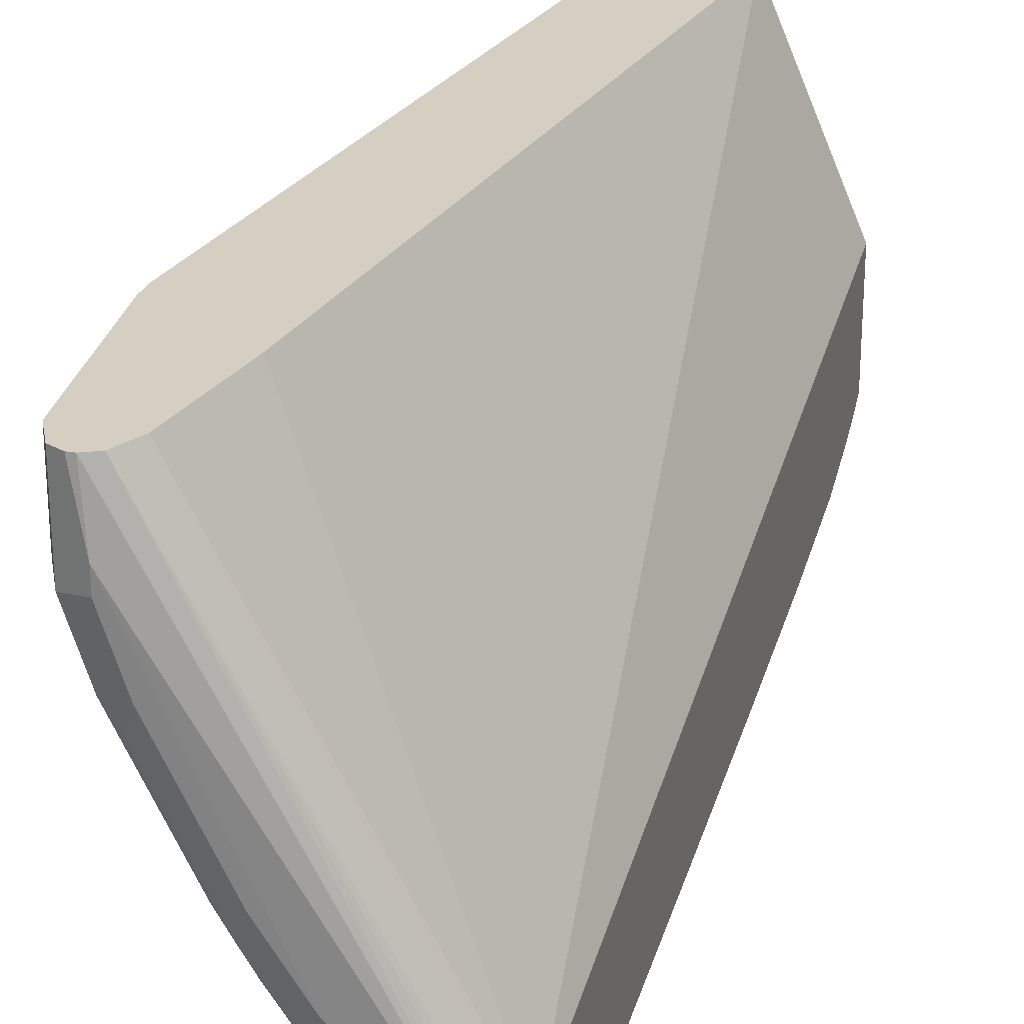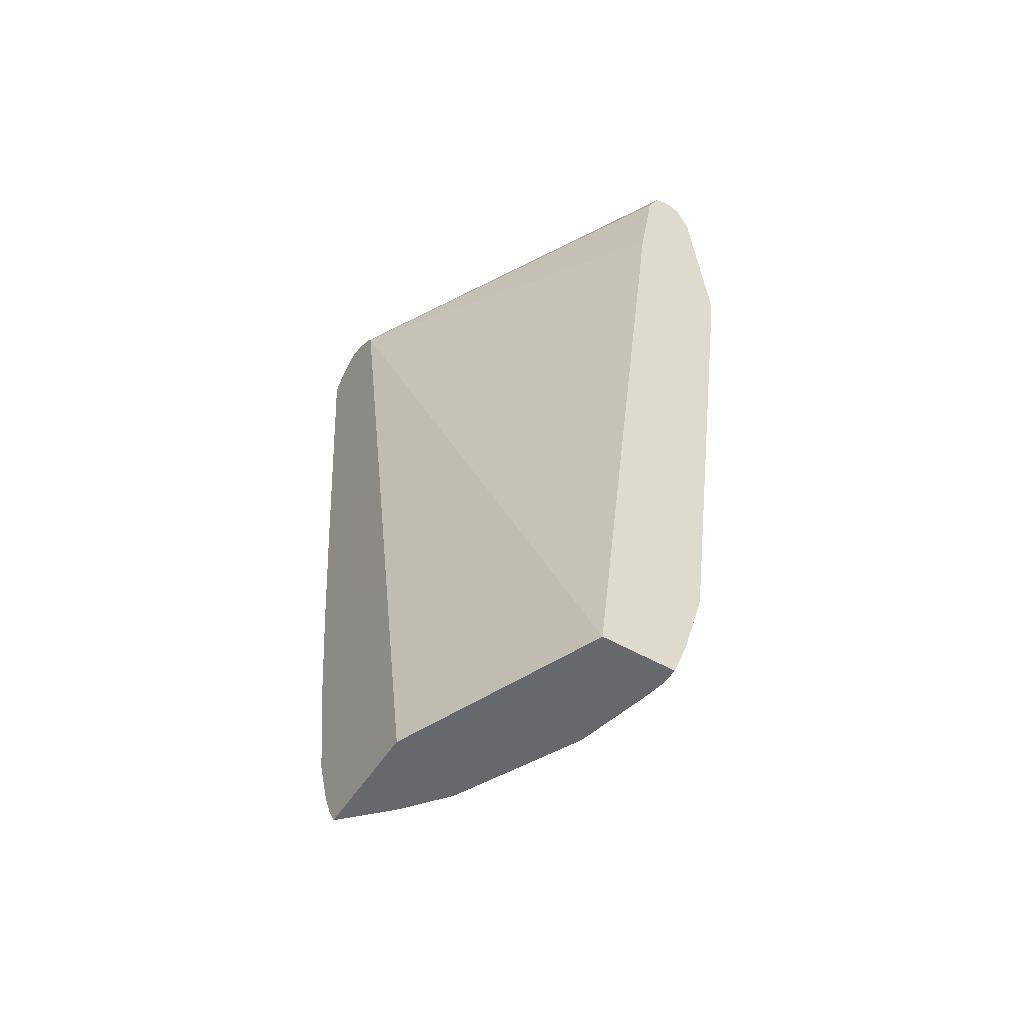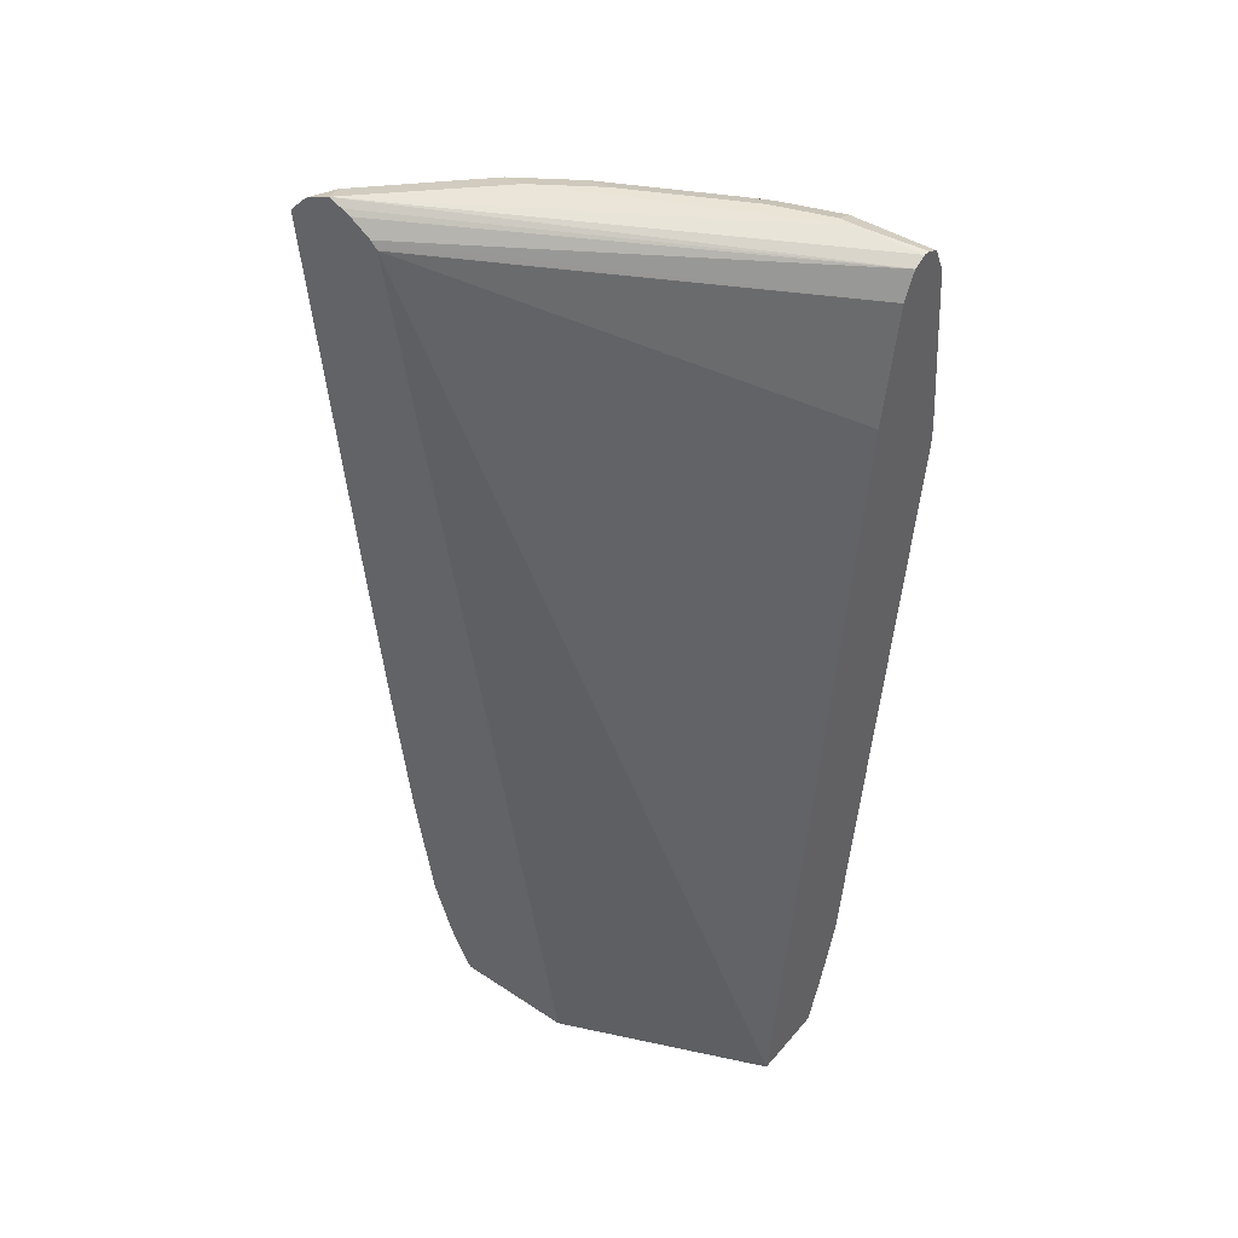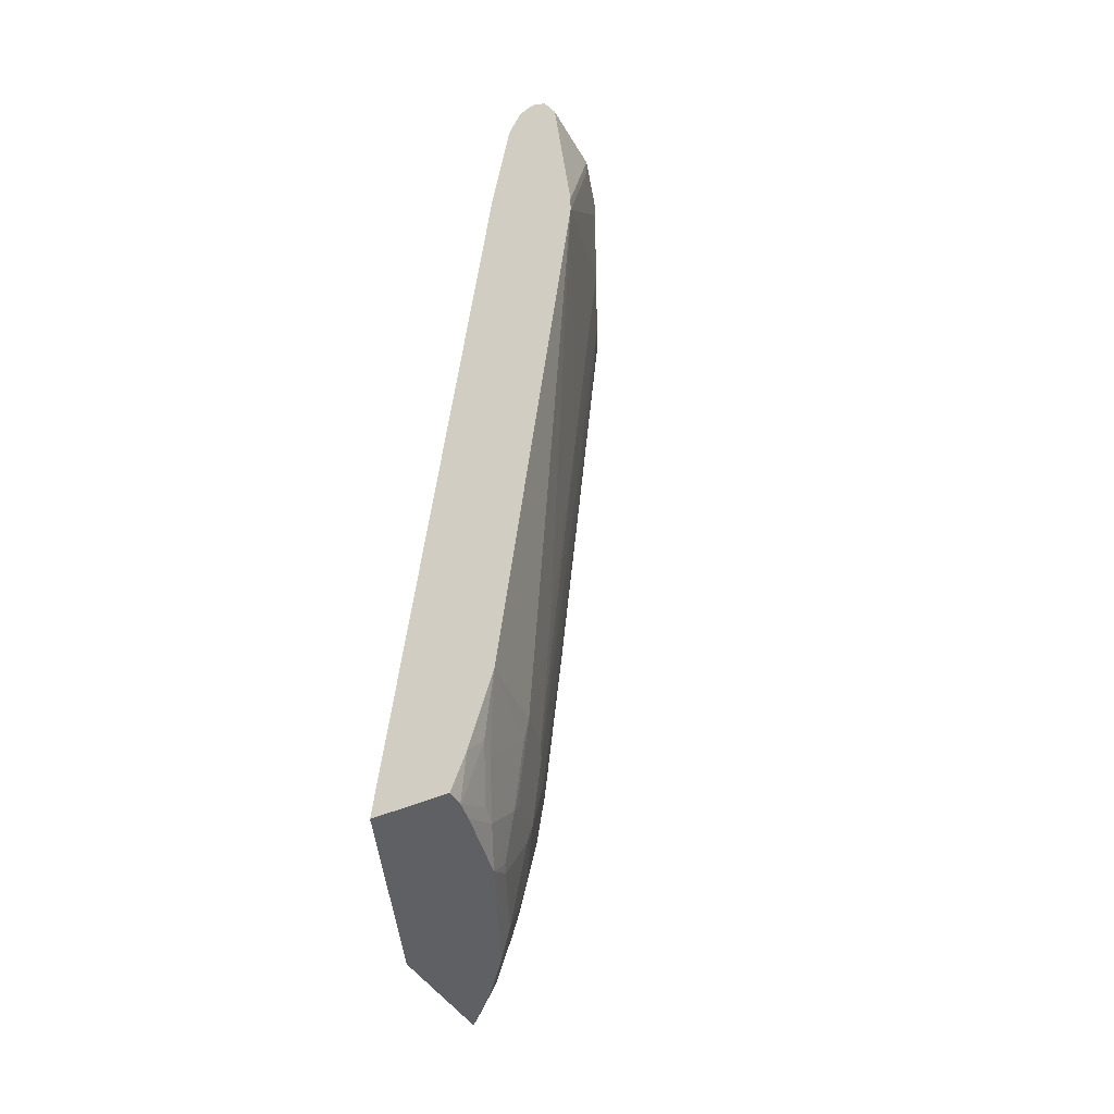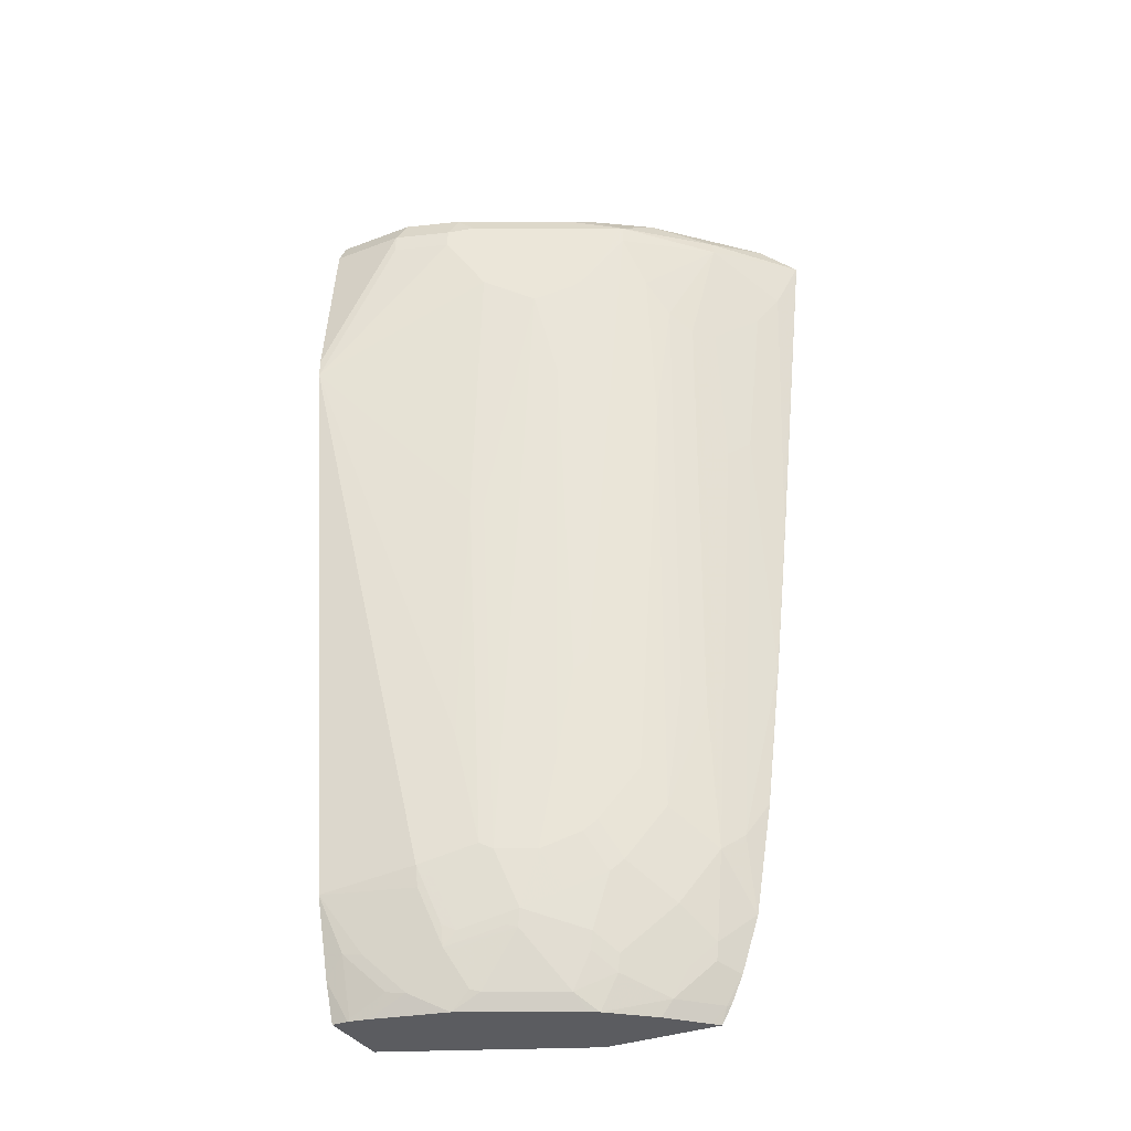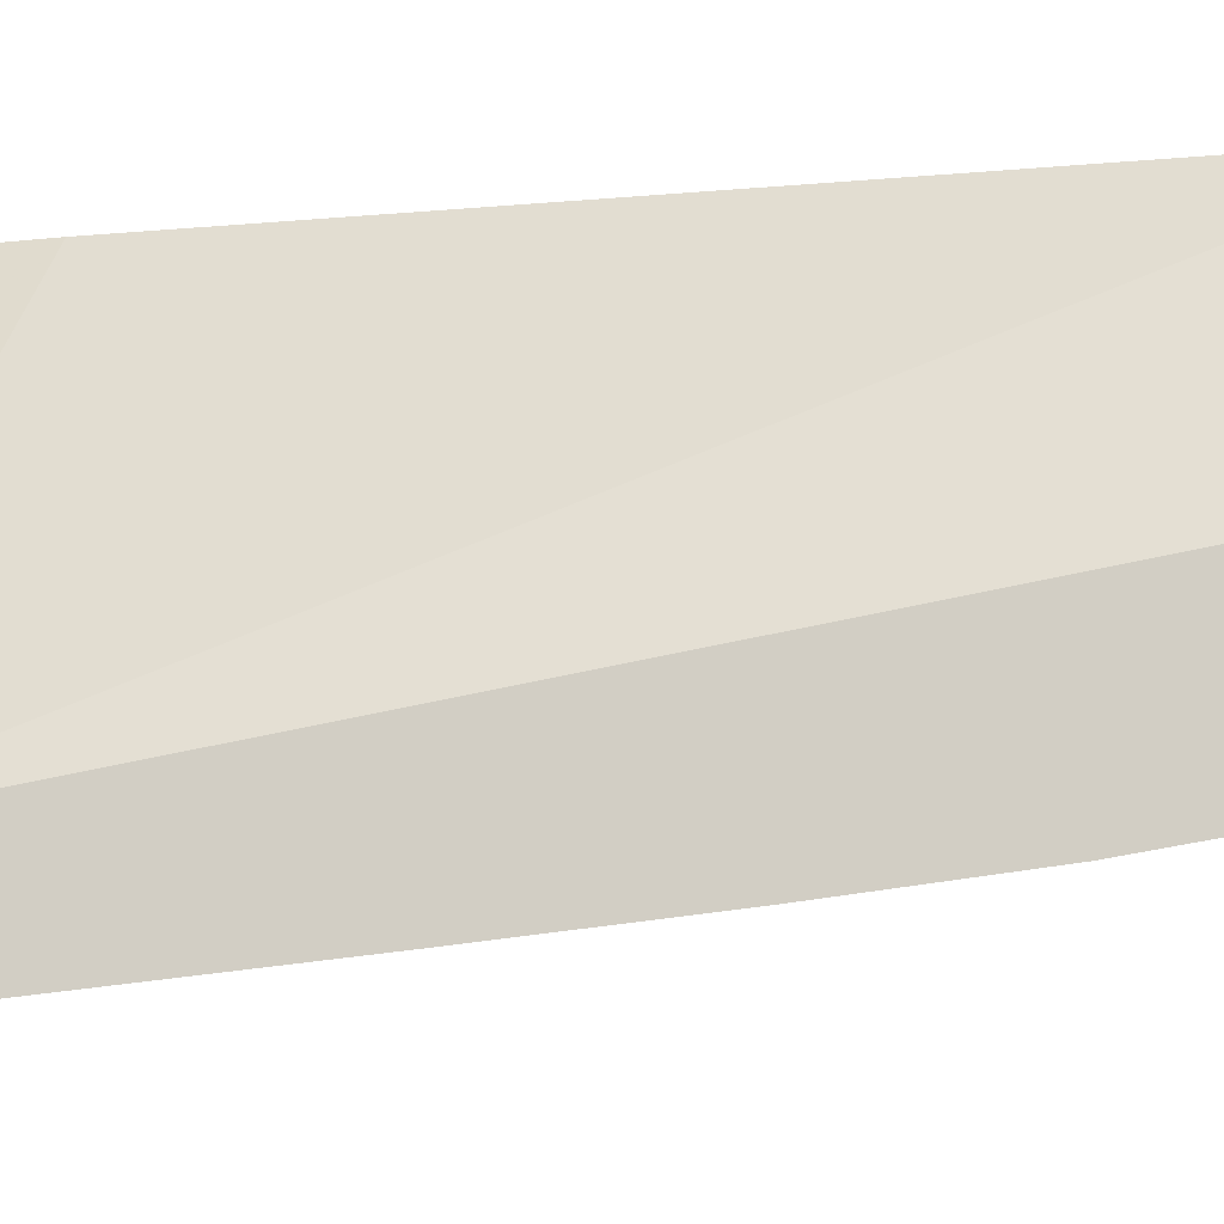
<metadata>
{"format":"obj","ext":"obj","renderer":"f3d","projection":"perspective","resolution":1024,"background":"white","views":[{"elev":25.5,"azim":-163.8,"up":"+Z"},{"elev":-52.4,"azim":-31.7,"up":"+Y"},{"elev":43.9,"azim":-52.4,"up":"+Y"},{"elev":-43.4,"azim":28.1,"up":"+Y"},{"elev":-34.9,"azim":116.6,"up":"+Y"},{"elev":-11.1,"azim":-83.5,"up":"+Z"}]}
</metadata>
<code>
v 0.2188 -0.2045 -0.06758
v 0.1402 -0.2045 -0.249
v 0.2863 -0.2045 -0.06758
v 0.3036 0.4892 -0.06758
v 0.1402 0.5955 -0.3937
v 0.1402 -0.2045 -0.3564
v 0.2863 -0.2045 -0.08253
v 0.2994 -0.1706 -0.06758
v 0.3205 0.5903 -0.06758
v 0.1402 0.5963 -0.3943
v 0.1402 -0.1881 -0.3658
v 0.1434 -0.1897 -0.3626
v 0.1471 -0.2045 -0.3495
v 0.2826 -0.2045 -0.1009
v 0.2867 -0.1855 -0.1181
v 0.2867 -0.2024 -0.08434
v 0.3036 -0.1517 -0.08434
v 0.3204 -0.1012 -0.06758
v 0.3317 0.6128 -0.06758
v 0.1402 0.6022 -0.3996
v 0.1402 -0.1634 -0.3769
v 0.1602 -0.1897 -0.3458
v 0.1602 -0.156 -0.3626
v 0.1782 -0.2045 -0.3184
v 0.2657 -0.2045 -0.1687
v 0.2825 -0.1876 -0.135
v 0.2994 -0.1539 -0.1012
v 0.2994 -0.1032 -0.1518
v 0.3036 -0.08427 -0.1518
v 0.3204 -0.1011 -0.06758
v 0.2994 -0.1201 -0.135
v 0.343 0.6184 -0.06758
v 0.1402 0.623 -0.4375
v 0.1402 0.6182 -0.4255
v 0.1402 0.6143 -0.4178
v 0.1406 -0.163 -0.3767
v 0.1402 -0.1128 -0.3937
v 0.1771 -0.1897 -0.3289
v 0.1631 -0.1406 -0.3654
v 0.1743 -0.163 -0.343
v 0.2108 -0.2045 -0.2783
v 0.26 -0.2045 -0.18
v 0.2614 -0.1897 -0.194
v 0.2656 -0.1876 -0.1856
v 0.2825 -0.1539 -0.1687
v 0.2867 -0.1349 -0.1687
v 0.298 -0.08995 -0.1631
v 0.2867 -0.0674 -0.2024
v 0.3036 0.03381 -0.1856
v 0.3877 0.4217 -0.06758
v 0.3486 0.6184 -0.06758
v 0.3373 0.6241 -0.1181
v 0.1402 0.6129 -0.4611
v 0.2361 0.6241 -0.3373
v 0.1602 0.6156 -0.447
v 0.1406 -0.1124 -0.3935
v 0.1402 -0.0116 -0.4106
v 0.2137 -0.1574 -0.298
v 0.2108 -0.1728 -0.2951
v 0.1743 -0.0618 -0.3767
v 0.1912 -0.1124 -0.343
v 0.1968 -0.1237 -0.3317
v 0.2277 -0.1897 -0.2615
v 0.2151 -0.2045 -0.2699
v 0.2488 -0.2045 -0.2024
v 0.2614 -0.1391 -0.2277
v 0.2783 -0.156 -0.1771
v 0.2656 -0.137 -0.2193
v 0.2811 -0.1406 -0.1799
v 0.2811 -0.1068 -0.1968
v 0.2811 -0.07308 -0.2136
v 0.3205 0.2698 -0.2024
v 0.3373 0.5229 -0.2193
v 0.3542 0.5735 -0.1856
v 0.3711 0.5735 -0.135
v 0.3877 0.4386 -0.06758
v 0.3543 0.6156 -0.06758
v 0.3373 0.6241 -0.135
v 0.3598 0.6128 -0.06758
v 0.1402 0.596 -0.478
v 0.1406 0.6128 -0.461
v 0.2698 0.6241 -0.2867
v 0.2783 0.6156 -0.312
v 0.2446 0.6156 -0.3626
v 0.194 0.6156 -0.4132
v 0.2108 0.5988 -0.4132
v 0.1406 0.5959 -0.4779
v 0.1406 -0.0112 -0.4104
v 0.1462 -0.05621 -0.3992
v 0.1574 -0.04494 -0.3935
v 0.1402 0.1234 -0.4275
v 0.2277 -0.156 -0.2783
v 0.2305 -0.1406 -0.2811
v 0.1912 0.07315 -0.3767
v 0.208 -0.02807 -0.343
v 0.1912 0.3429 -0.4104
v 0.208 0.3429 -0.3935
v 0.2249 -0.07867 -0.3092
v 0.2305 -0.08995 -0.298
v 0.2642 -0.1237 -0.2305
v 0.2642 -0.07308 -0.2474
v 0.298 0.416 -0.2811
v 0.3148 0.5003 -0.2643
v 0.3148 0.2642 -0.2136
v 0.3317 0.5172 -0.2305
v 0.3486 0.5678 -0.1968
v 0.3542 0.5903 -0.1856
v 0.3711 0.5903 -0.135
v 0.3711 0.5903 -0.06758
v 0.3205 0.6241 -0.1856
v 0.3598 0.6128 -0.1406
v 0.1402 0.5955 -0.4781
v 0.3289 0.6156 -0.2109
v 0.3092 0.6128 -0.2587
v 0.2924 0.6128 -0.2923
v 0.2755 0.5959 -0.343
v 0.2137 0.5847 -0.416
v 0.1574 0.5453 -0.461
v 0.1406 0.2754 -0.4441
v 0.1406 0.1238 -0.4273
v 0.1574 0.2417 -0.4273
v 0.1743 0.3598 -0.4273
v 0.1402 0.2751 -0.4443
v 0.2474 -0.1068 -0.2643
v 0.208 0.09002 -0.3598
v 0.2249 0.4778 -0.3935
v 0.2249 0.005672 -0.3261
v 0.2418 0.4947 -0.3767
v 0.2418 0.3766 -0.3598
v 0.1743 0.5116 -0.4441
v 0.208 0.4778 -0.4104
v 0.2418 -0.04494 -0.2923
v 0.2474 -0.05621 -0.2811
v 0.2642 0.01127 -0.2643
v 0.2924 0.4272 -0.2923
v 0.298 0.5172 -0.298
v 0.2642 0.09561 -0.2811
v 0.2586 0.1069 -0.2923
v 0.2924 0.5285 -0.3092
v 0.2811 0.5678 -0.3317
v 0.3148 0.5847 -0.2643
v 0.343 0.5791 -0.2081
v 0.343 0.5959 -0.2081
v 0.343 0.6128 -0.1912
v 0.2924 0.5959 -0.3092
v 0.2867 0.5903 -0.3205
v 0.2811 0.5847 -0.3317
v 0.2755 0.5791 -0.343
v 0.2586 0.5285 -0.3598
v 0.3205 0.5903 -0.253
f 78 144 110
f 78 111 144
f 80 87 112
f 79 108 111
f 82 110 83
f 79 109 108
f 76 108 109
f 91 119 120
f 74 107 108
f 74 143 107
f 74 142 143
f 74 106 142
f 83 110 113
f 73 106 74
f 73 105 106
f 74 108 75
f 83 113 114
f 90 122 96
f 83 115 116
f 91 123 119
f 72 105 73
f 90 121 122
f 90 120 121
f 88 120 90
f 88 90 89
f 83 114 115
f 87 119 112
f 87 117 118
f 86 117 87
f 86 116 117
f 84 86 85
f 84 116 86
f 83 116 84
f 87 118 119
f 72 103 105
f 55 86 87
f 71 104 72
f 59 92 63
f 58 93 92
f 58 99 93
f 58 62 99
f 58 92 59
f 57 120 88
f 57 91 120
f 56 90 60
f 56 89 90
f 56 88 89
f 55 87 81
f 55 85 86
f 54 85 55
f 54 84 85
f 93 99 124
f 60 94 95
f 72 104 103
f 60 95 61
f 60 96 97
f 71 103 104
f 71 102 103
f 71 101 102
f 71 100 101
f 70 100 71
f 69 100 70
f 66 100 68
f 66 93 100
f 63 93 66
f 63 92 93
f 61 99 62
f 61 98 99
f 61 95 98
f 60 126 94
f 60 97 126
f 60 90 96
f 93 124 100
f 138 148 139
f 94 126 128
f 118 130 122
f 117 130 118
f 117 131 130
f 117 126 131
f 117 128 126
f 117 149 128
f 118 122 121
f 117 148 149
f 116 140 148
f 116 147 140
f 116 146 147
f 116 145 146
f 114 143 145
f 114 144 143
f 116 148 117
f 118 121 119
f 119 121 120
f 127 138 132
f 143 146 145
f 143 150 146
f 141 150 143
f 141 146 150
f 141 147 146
f 139 148 140
f 135 138 139
f 135 139 136
f 133 137 134
f 133 138 137
f 132 138 133
f 128 149 129
f 127 148 138
f 127 149 148
f 127 129 149
f 114 116 115
f 114 145 116
f 113 144 114
f 112 119 123
f 101 124 133
f 100 124 101
f 99 133 124
f 98 133 99
f 98 132 133
f 96 126 97
f 96 131 126
f 96 130 131
f 96 122 130
f 95 129 127
f 95 128 129
f 95 125 128
f 95 132 98
f 95 127 132
f 94 128 125
f 101 133 134
f 94 125 95
f 101 134 102
f 102 136 103
f 110 144 113
f 107 111 108
f 107 144 111
f 107 143 144
f 103 106 105
f 103 142 106
f 103 143 142
f 103 141 143
f 103 147 141
f 103 140 147
f 103 139 140
f 103 136 139
f 102 138 135
f 102 137 138
f 102 134 137
f 102 135 136
f 54 83 84
f 53 87 80
f 53 81 87
f 8 17 18
f 7 17 8
f 7 16 17
f 7 15 16
f 7 14 15
f 6 12 13
f 9 19 20
f 6 11 12
f 4 9 5
f 3 7 8
f 2 11 6
f 2 21 11
f 2 37 21
f 2 57 37
f 5 9 10
f 9 20 10
f 11 21 12
f 12 22 13
f 19 33 34
f 19 32 33
f 18 31 28
f 18 27 31
f 18 29 30
f 18 28 29
f 17 27 18
f 15 17 16
f 15 27 17
f 15 26 27
f 14 26 15
f 14 25 26
f 13 22 24
f 12 23 22
f 12 21 23
f 2 91 57
f 19 34 35
f 2 123 91
f 2 80 112
f 1 18 30
f 1 8 18
f 1 3 8
f 1 7 3
f 1 14 7
f 1 25 14
f 1 30 50
f 1 42 25
f 54 82 83
f 1 41 64
f 1 24 41
f 1 13 24
f 1 6 13
f 1 2 6
f 1 65 42
f 1 50 76
f 1 76 109
f 1 109 79
f 2 53 80
f 2 33 53
f 2 34 33
f 2 35 34
f 2 20 35
f 2 10 20
f 2 5 10
f 1 5 2
f 1 4 5
f 1 9 4
f 1 19 9
f 1 32 19
f 1 51 32
f 1 77 51
f 1 79 77
f 2 112 123
f 19 35 20
f 1 64 65
f 21 37 56
f 45 69 46
f 45 100 69
f 45 68 100
f 45 66 68
f 45 67 66
f 43 45 44
f 47 70 48
f 43 67 45
f 43 63 66
f 43 64 63
f 43 65 64
f 42 65 43
f 41 59 63
f 41 63 64
f 43 66 67
f 47 69 70
f 48 70 71
f 48 71 72
f 21 36 23
f 53 55 81
f 52 111 78
f 52 77 79
f 52 82 54
f 52 110 82
f 52 78 110
f 51 77 52
f 50 108 76
f 50 75 108
f 50 74 75
f 50 73 74
f 50 72 73
f 49 72 50
f 48 72 49
f 40 62 58
f 40 61 62
f 52 79 111
f 39 60 61
f 28 45 46
f 28 31 45
f 26 31 27
f 26 45 31
f 25 45 26
f 25 44 45
f 25 43 44
f 25 42 43
f 24 38 41
f 23 40 38
f 23 39 40
f 23 36 39
f 21 56 36
f 22 38 24
f 39 61 40
f 28 46 29
f 29 46 69
f 22 23 38
f 29 47 48
f 29 69 47
f 38 58 59
f 38 40 58
f 37 88 56
f 37 57 88
f 36 56 39
f 33 55 53
f 38 59 41
f 33 52 54
f 29 48 49
f 33 54 55
f 29 49 50
f 39 56 60
f 29 50 30
f 32 51 52
f 32 52 33

</code>
